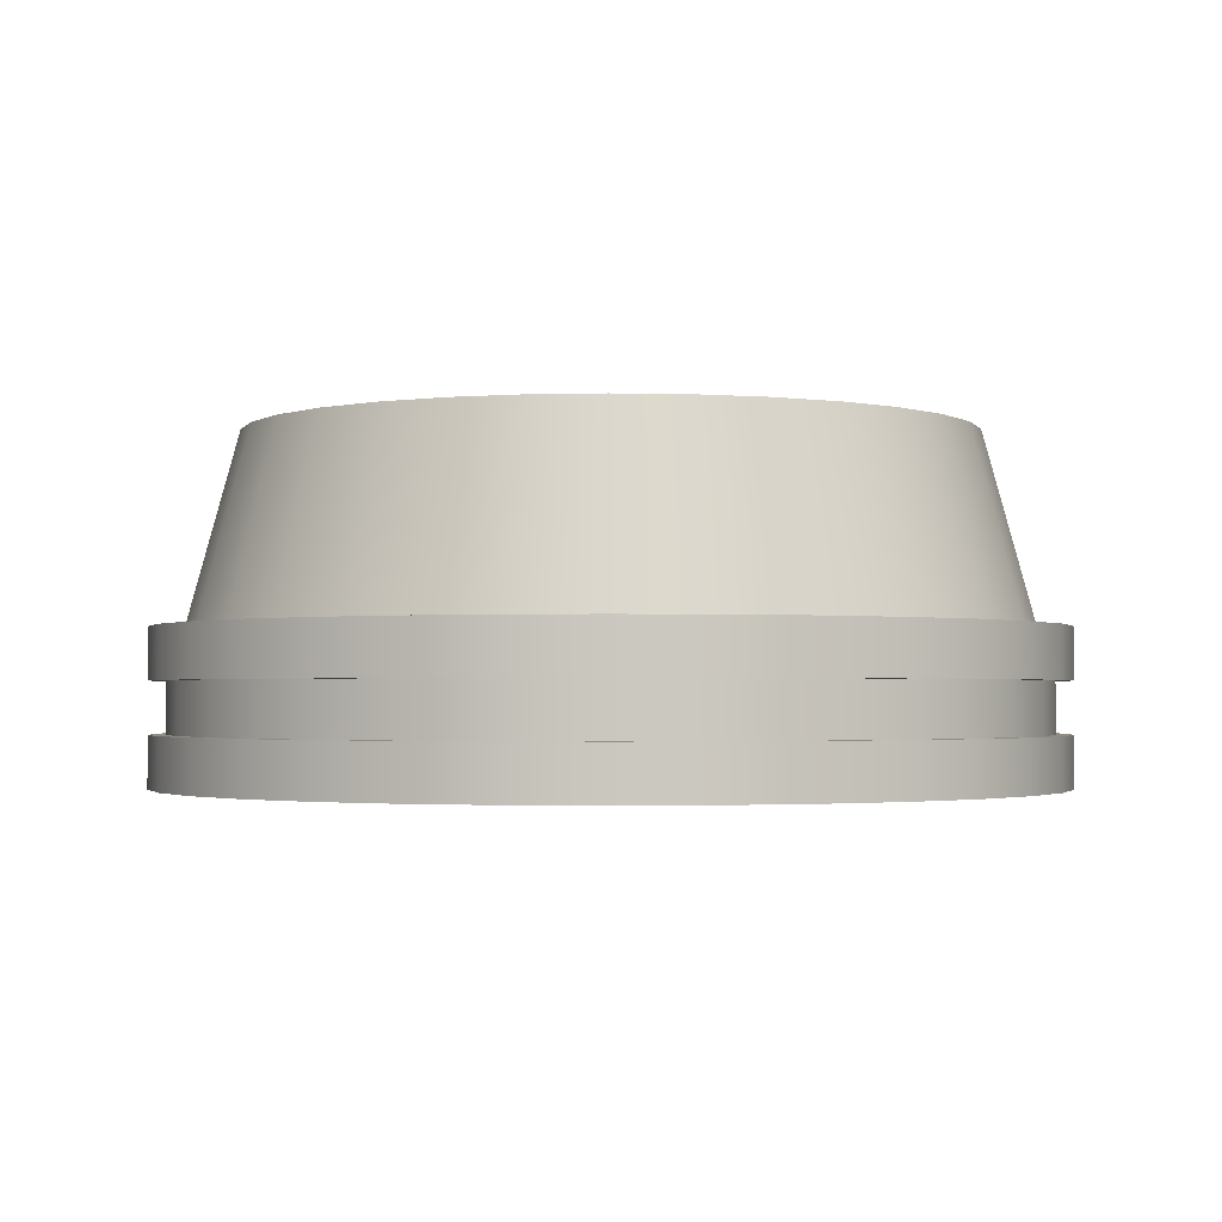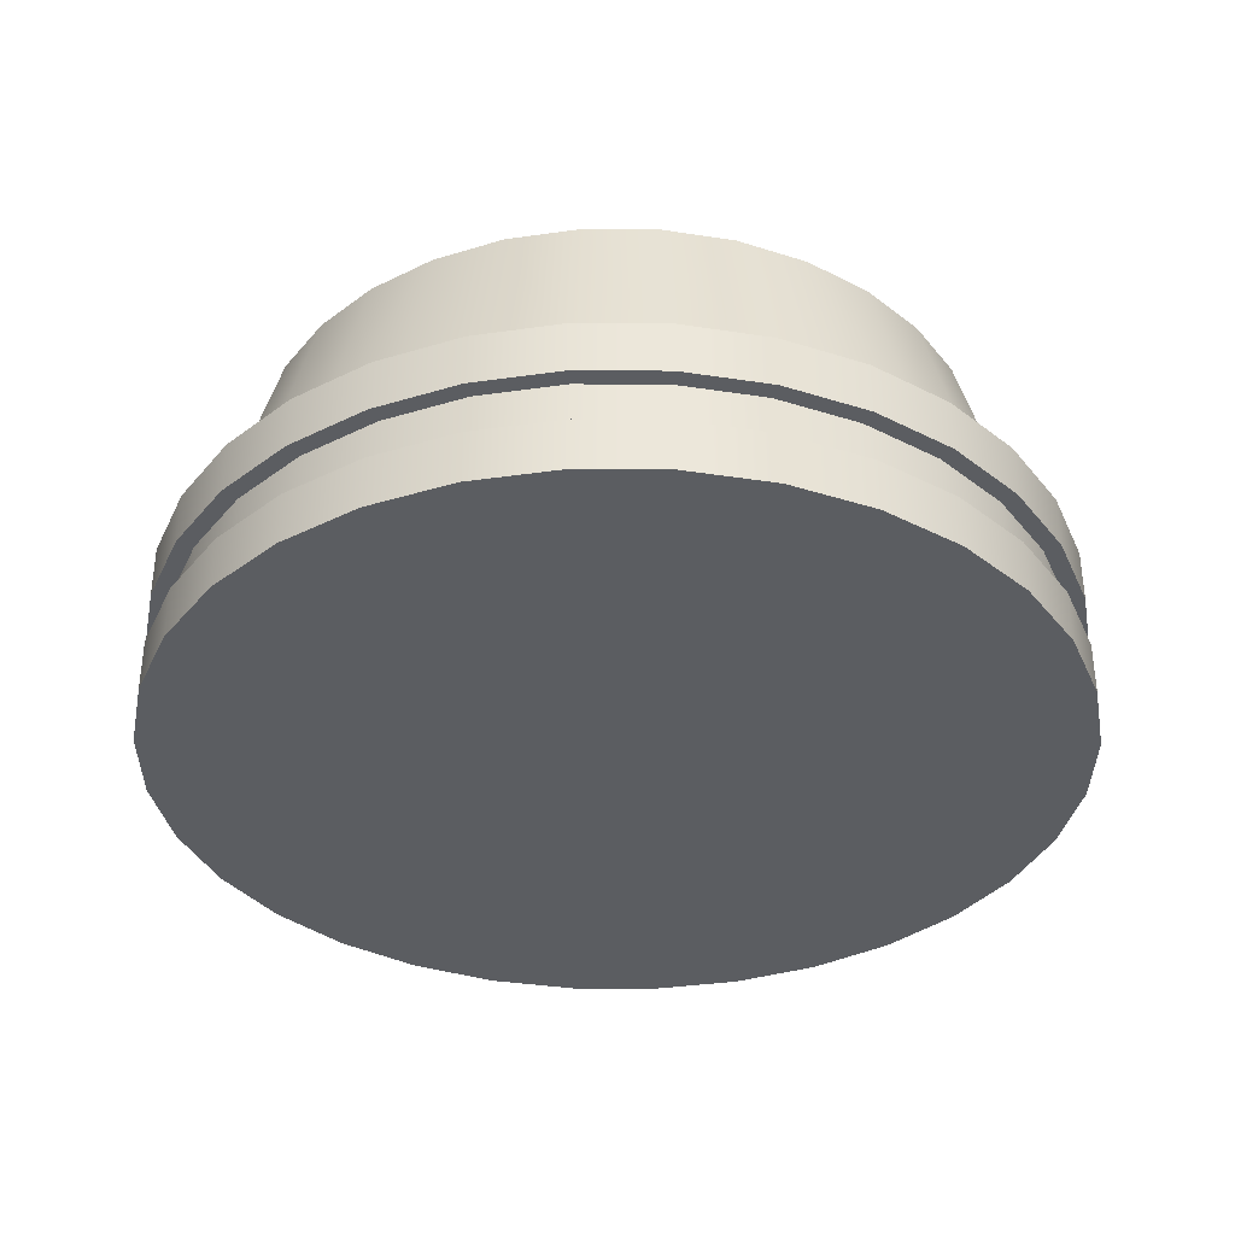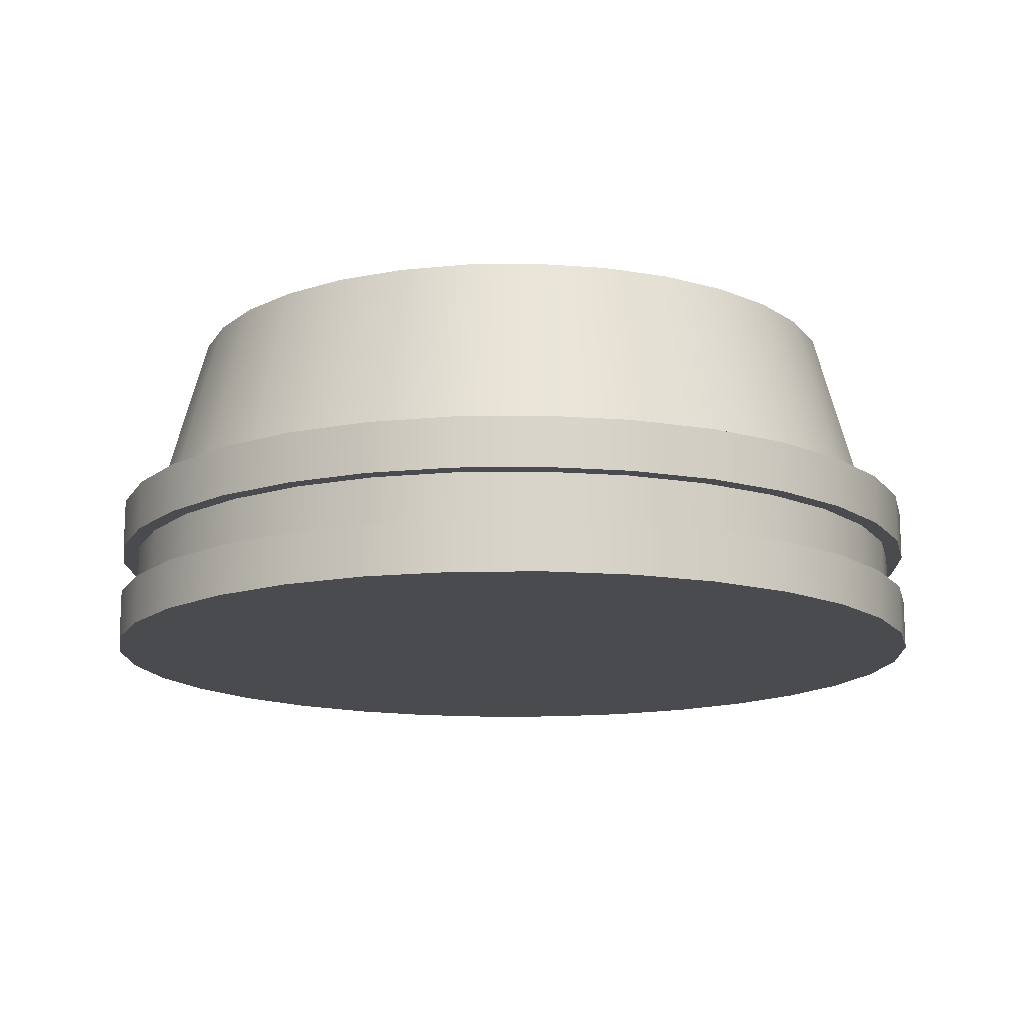
<metadata>
{"format":"obj","ext":"obj","renderer":"f3d","projection":"perspective","resolution":1024,"background":"white","views":[{"elev":-1.9,"azim":-123.4,"up":"+Y"},{"elev":-35.4,"azim":27.7,"up":"+Y"},{"elev":-14.3,"azim":-82.7,"up":"+Y"}]}
</metadata>
<code>
o Cylinder.092_0136
v 0.408 0.075 -0.411
v 0.4019 0.075 -0.4116
v 0.3959 0.075 -0.4134
v 0.3905 0.075 -0.4163
v 0.3857 0.075 -0.4202
v 0.3818 0.075 -0.425
v 0.3789 0.075 -0.4304
v 0.3771 0.075 -0.4364
v 0.3765 0.075 -0.4425
v 0.3771 0.075 -0.4486
v 0.3789 0.075 -0.4546
v 0.3818 0.075 -0.46
v 0.3857 0.075 -0.4648
v 0.3905 0.075 -0.4687
v 0.3959 0.075 -0.4716
v 0.4019 0.075 -0.4734
v 0.408 0.075 -0.474
v 0.4141 0.075 -0.4734
v 0.4201 0.075 -0.4716
v 0.4255 0.075 -0.4687
v 0.4303 0.075 -0.4648
v 0.4342 0.075 -0.46
v 0.4371 0.075 -0.4546
v 0.4389 0.075 -0.4486
v 0.4395 0.075 -0.4425
v 0.4389 0.075 -0.4364
v 0.4371 0.075 -0.4304
v 0.4342 0.075 -0.425
v 0.4303 0.075 -0.4202
v 0.4255 0.075 -0.4163
v 0.4201 0.075 -0.4134
v 0.4141 0.075 -0.4116
v 0.408 0.0585 -0.4065
v 0.401 0.0585 -0.4072
v 0.3942 0.0585 -0.4092
v 0.388 0.0585 -0.4126
v 0.3825 0.0585 -0.417
v 0.3781 0.0585 -0.4225
v 0.3747 0.0585 -0.4287
v 0.3727 0.0585 -0.4355
v 0.372 0.0585 -0.4425
v 0.3727 0.0585 -0.4495
v 0.3747 0.0585 -0.4563
v 0.3781 0.0585 -0.4625
v 0.3825 0.0585 -0.468
v 0.388 0.0585 -0.4724
v 0.3942 0.0585 -0.4758
v 0.401 0.0585 -0.4778
v 0.408 0.0585 -0.4785
v 0.415 0.0585 -0.4778
v 0.4218 0.0585 -0.4758
v 0.428 0.0585 -0.4724
v 0.4335 0.0585 -0.468
v 0.4379 0.0585 -0.4625
v 0.4413 0.0585 -0.4563
v 0.4433 0.0585 -0.4495
v 0.444 0.0585 -0.4425
v 0.4433 0.0585 -0.4355
v 0.4413 0.0585 -0.4287
v 0.4379 0.0585 -0.4225
v 0.4335 0.0585 -0.417
v 0.428 0.0585 -0.4126
v 0.4218 0.0585 -0.4092
v 0.415 0.0585 -0.4072
v 0.408 0.045 -0.4065
v 0.401 0.045 -0.4072
v 0.3942 0.045 -0.4092
v 0.388 0.045 -0.4126
v 0.3825 0.045 -0.417
v 0.3781 0.045 -0.4225
v 0.3747 0.045 -0.4287
v 0.3727 0.045 -0.4355
v 0.372 0.045 -0.4425
v 0.3727 0.045 -0.4495
v 0.3747 0.045 -0.4563
v 0.3781 0.045 -0.4625
v 0.3825 0.045 -0.468
v 0.388 0.045 -0.4724
v 0.3942 0.045 -0.4758
v 0.401 0.045 -0.4778
v 0.408 0.045 -0.4785
v 0.415 0.045 -0.4778
v 0.4218 0.045 -0.4758
v 0.428 0.045 -0.4724
v 0.4335 0.045 -0.468
v 0.4379 0.045 -0.4625
v 0.4413 0.045 -0.4563
v 0.4433 0.045 -0.4495
v 0.444 0.045 -0.4425
v 0.4433 0.045 -0.4355
v 0.4413 0.045 -0.4287
v 0.4379 0.045 -0.4225
v 0.4335 0.045 -0.417
v 0.428 0.045 -0.4126
v 0.4218 0.045 -0.4092
v 0.415 0.045 -0.4072
v 0.408 0.0585 -0.4035
v 0.4004 0.0585 -0.4042
v 0.3931 0.0585 -0.4065
v 0.3863 0.0585 -0.4101
v 0.3804 0.0585 -0.4149
v 0.3756 0.0585 -0.4208
v 0.372 0.0585 -0.4276
v 0.3697 0.0585 -0.4349
v 0.369 0.0585 -0.4425
v 0.3697 0.0585 -0.4501
v 0.372 0.0585 -0.4574
v 0.3756 0.0585 -0.4642
v 0.3804 0.0585 -0.4701
v 0.3863 0.0585 -0.4749
v 0.3931 0.0585 -0.4785
v 0.4004 0.0585 -0.4808
v 0.408 0.0585 -0.4815
v 0.4156 0.0585 -0.4808
v 0.4229 0.0585 -0.4785
v 0.4297 0.0585 -0.4749
v 0.4356 0.0585 -0.4701
v 0.4404 0.0585 -0.4642
v 0.444 0.0585 -0.4574
v 0.4463 0.0585 -0.4501
v 0.447 0.0585 -0.4425
v 0.4463 0.0585 -0.4349
v 0.444 0.0585 -0.4276
v 0.4404 0.0585 -0.4208
v 0.4356 0.0585 -0.4149
v 0.4297 0.0585 -0.4101
v 0.4229 0.0585 -0.4065
v 0.4156 0.0585 -0.4042
v 0.408 0.045 -0.4035
v 0.4004 0.045 -0.4042
v 0.3931 0.045 -0.4065
v 0.3863 0.045 -0.4101
v 0.3804 0.045 -0.4149
v 0.3756 0.045 -0.4208
v 0.372 0.045 -0.4276
v 0.3697 0.045 -0.4349
v 0.369 0.045 -0.4425
v 0.3697 0.045 -0.4501
v 0.372 0.045 -0.4574
v 0.3756 0.045 -0.4642
v 0.3804 0.045 -0.4701
v 0.3863 0.045 -0.4749
v 0.3931 0.045 -0.4785
v 0.4004 0.045 -0.4808
v 0.408 0.045 -0.4815
v 0.4156 0.045 -0.4808
v 0.4229 0.045 -0.4785
v 0.4297 0.045 -0.4749
v 0.4356 0.045 -0.4701
v 0.4404 0.045 -0.4642
v 0.444 0.045 -0.4574
v 0.4463 0.045 -0.4501
v 0.447 0.045 -0.4425
v 0.4463 0.045 -0.4349
v 0.444 0.045 -0.4276
v 0.4404 0.045 -0.4208
v 0.4356 0.045 -0.4149
v 0.4297 0.045 -0.4101
v 0.4229 0.045 -0.4065
v 0.4156 0.045 -0.4042
v 0.3697 0.054 -0.4501
v 0.3697 0.0495 -0.4501
v 0.369 0.0495 -0.4425
v 0.369 0.054 -0.4425
v 0.4463 0.054 -0.4501
v 0.4463 0.0495 -0.4501
v 0.444 0.0495 -0.4574
v 0.444 0.054 -0.4574
v 0.372 0.054 -0.4574
v 0.372 0.0495 -0.4574
v 0.447 0.054 -0.4425
v 0.447 0.0495 -0.4425
v 0.3756 0.054 -0.4642
v 0.3756 0.0495 -0.4642
v 0.4463 0.054 -0.4349
v 0.4463 0.0495 -0.4349
v 0.3804 0.054 -0.4701
v 0.3804 0.0495 -0.4701
v 0.444 0.054 -0.4276
v 0.444 0.0495 -0.4276
v 0.3863 0.054 -0.4749
v 0.3863 0.0495 -0.4749
v 0.4404 0.054 -0.4208
v 0.4404 0.0495 -0.4208
v 0.3931 0.054 -0.4785
v 0.3931 0.0495 -0.4785
v 0.4004 0.054 -0.4042
v 0.4004 0.0495 -0.4042
v 0.408 0.0495 -0.4035
v 0.408 0.054 -0.4035
v 0.4356 0.054 -0.4149
v 0.4356 0.0495 -0.4149
v 0.4004 0.054 -0.4808
v 0.4004 0.0495 -0.4808
v 0.3931 0.054 -0.4065
v 0.3931 0.0495 -0.4065
v 0.4297 0.054 -0.4101
v 0.4297 0.0495 -0.4101
v 0.408 0.054 -0.4815
v 0.408 0.0495 -0.4815
v 0.3863 0.054 -0.4101
v 0.3863 0.0495 -0.4101
v 0.4229 0.054 -0.4065
v 0.4229 0.0495 -0.4065
v 0.4156 0.054 -0.4808
v 0.4156 0.0495 -0.4808
v 0.3804 0.054 -0.4149
v 0.3804 0.0495 -0.4149
v 0.4156 0.054 -0.4042
v 0.4156 0.0495 -0.4042
v 0.4229 0.054 -0.4785
v 0.4229 0.0495 -0.4785
v 0.3756 0.054 -0.4208
v 0.3756 0.0495 -0.4208
v 0.4297 0.054 -0.4749
v 0.4297 0.0495 -0.4749
v 0.372 0.054 -0.4276
v 0.372 0.0495 -0.4276
v 0.4356 0.054 -0.4701
v 0.4356 0.0495 -0.4701
v 0.3697 0.054 -0.4349
v 0.3697 0.0495 -0.4349
v 0.4404 0.054 -0.4642
v 0.4404 0.0495 -0.4642
v 0.3712 0.054 -0.4498
v 0.3712 0.0495 -0.4498
v 0.3705 0.0495 -0.4425
v 0.3705 0.054 -0.4425
v 0.4448 0.054 -0.4498
v 0.4448 0.0495 -0.4498
v 0.4426 0.0495 -0.4569
v 0.4426 0.054 -0.4569
v 0.3734 0.054 -0.4569
v 0.3734 0.0495 -0.4569
v 0.4455 0.054 -0.4425
v 0.4455 0.0495 -0.4425
v 0.3768 0.054 -0.4633
v 0.3768 0.0495 -0.4633
v 0.4448 0.054 -0.4352
v 0.4448 0.0495 -0.4352
v 0.3815 0.054 -0.469
v 0.3815 0.0495 -0.469
v 0.4426 0.054 -0.4281
v 0.4426 0.0495 -0.4281
v 0.3872 0.054 -0.4737
v 0.3872 0.0495 -0.4737
v 0.4392 0.054 -0.4217
v 0.4392 0.0495 -0.4217
v 0.3936 0.054 -0.4771
v 0.3936 0.0495 -0.4771
v 0.4007 0.054 -0.4057
v 0.4007 0.0495 -0.4057
v 0.408 0.0495 -0.405
v 0.408 0.054 -0.405
v 0.4345 0.054 -0.416
v 0.4345 0.0495 -0.416
v 0.4007 0.054 -0.4793
v 0.4007 0.0495 -0.4793
v 0.3936 0.054 -0.4079
v 0.3936 0.0495 -0.4079
v 0.4288 0.054 -0.4113
v 0.4288 0.0495 -0.4113
v 0.408 0.054 -0.48
v 0.408 0.0495 -0.48
v 0.3872 0.054 -0.4113
v 0.3872 0.0495 -0.4113
v 0.4224 0.054 -0.4079
v 0.4224 0.0495 -0.4079
v 0.4153 0.054 -0.4793
v 0.4153 0.0495 -0.4793
v 0.3815 0.054 -0.416
v 0.3815 0.0495 -0.416
v 0.4153 0.054 -0.4057
v 0.4153 0.0495 -0.4057
v 0.4224 0.054 -0.4771
v 0.4224 0.0495 -0.4771
v 0.3768 0.054 -0.4217
v 0.3768 0.0495 -0.4217
v 0.4288 0.054 -0.4737
v 0.4288 0.0495 -0.4737
v 0.3734 0.054 -0.4281
v 0.3734 0.0495 -0.4281
v 0.4345 0.054 -0.469
v 0.4345 0.0495 -0.469
v 0.3712 0.054 -0.4352
v 0.3712 0.0495 -0.4352
v 0.4392 0.054 -0.4633
v 0.4392 0.0495 -0.4633
f 18 10 2
f 60 123 59
f 15 46 14
f 1 34 33
f 29 60 28
f 16 47 15
f 3 34 2
f 30 61 29
f 17 48 16
f 4 35 3
f 31 62 30
f 18 49 17
f 5 36 4
f 32 63 31
f 19 50 18
f 6 37 5
f 1 64 32
f 19 52 51
f 7 38 6
f 21 52 20
f 8 39 7
f 22 53 21
f 9 40 8
f 23 54 22
f 10 41 9
f 24 55 23
f 11 42 10
f 24 57 56
f 12 43 11
f 25 58 57
f 13 44 12
f 26 59 58
f 14 45 13
f 28 59 27
f 88 92 96
f 79 144 80
f 59 122 58
f 78 143 79
f 58 121 57
f 78 141 142
f 57 120 56
f 76 141 77
f 55 120 119
f 75 140 76
f 55 118 54
f 74 139 75
f 53 118 117
f 73 138 74
f 53 116 52
f 72 137 73
f 52 115 51
f 71 136 72
f 51 114 50
f 70 135 71
f 96 129 65
f 50 113 49
f 70 133 134
f 95 160 96
f 49 112 48
f 68 133 69
f 94 159 95
f 48 111 47
f 67 132 68
f 93 158 94
f 46 111 110
f 67 130 131
f 162 137 163
f 166 151 167
f 170 138 162
f 172 152 166
f 174 139 170
f 176 153 172
f 178 140 174
f 180 154 176
f 182 141 178
f 184 155 180
f 186 142 182
f 188 129 189
f 192 156 184
f 194 143 186
f 196 130 188
f 198 157 192
f 200 144 194
f 202 131 196
f 204 158 198
f 206 145 200
f 208 132 202
f 210 159 204
f 212 146 206
f 214 133 208
f 189 160 210
f 216 147 212
f 218 134 214
f 220 148 216
f 222 135 218
f 224 149 220
f 163 136 222
f 167 150 224
f 34 97 33
f 81 144 145
f 61 124 60
f 35 98 34
f 82 145 146
f 62 125 61
f 36 99 35
f 82 147 83
f 62 127 126
f 36 101 100
f 83 148 84
f 64 127 63
f 38 101 37
f 84 149 85
f 33 128 64
f 38 103 102
f 85 150 86
f 40 103 39
f 86 151 87
f 40 105 104
f 87 152 88
f 42 105 41
f 89 152 153
f 43 106 42
f 90 153 154
f 44 107 43
f 90 155 91
f 44 109 108
f 92 155 156
f 65 130 66
f 46 109 45
f 93 156 157
f 119 223 118
f 198 268 204
f 104 164 221
f 172 240 176
f 118 219 117
f 223 232 287
f 104 217 103
f 203 261 197
f 117 215 116
f 175 235 171
f 103 213 102
f 200 270 206
f 116 211 115
f 178 238 242
f 97 209 128
f 205 263 199
f 102 207 101
f 177 237 173
f 115 205 114
f 202 272 208
f 128 203 127
f 176 244 180
f 101 201 100
f 207 265 201
f 114 199 113
f 179 239 175
f 127 197 126
f 204 274 210
f 100 195 99
f 178 246 182
f 113 193 112
f 209 267 203
f 126 191 125
f 181 241 177
f 99 187 98
f 206 276 212
f 112 185 111
f 184 244 248
f 125 183 124
f 211 269 205
f 98 190 97
f 179 247 243
f 111 181 110
f 208 278 214
f 124 179 123
f 182 250 186
f 110 177 109
f 213 271 207
f 123 175 122
f 181 249 245
f 109 173 108
f 210 253 189
f 122 171 121
f 188 253 252
f 108 169 107
f 209 254 273
f 121 165 120
f 187 254 190
f 107 161 106
f 216 276 280
f 120 168 119
f 184 256 192
f 106 164 105
f 215 275 211
f 232 288 287
f 285 227 286
f 287 284 283
f 285 282 281
f 283 280 279
f 281 278 277
f 279 276 275
f 254 274 273
f 277 272 271
f 275 270 269
f 273 268 267
f 271 266 265
f 269 264 263
f 267 262 261
f 265 260 259
f 263 258 257
f 261 256 255
f 259 252 251
f 257 250 249
f 255 248 247
f 251 253 254
f 249 246 245
f 247 244 243
f 245 242 241
f 243 240 239
f 241 238 237
f 239 236 235
f 237 234 233
f 235 230 229
f 233 226 225
f 229 231 232
f 225 227 228
f 224 231 167
f 169 237 233
f 201 259 195
f 164 285 221
f 170 238 174
f 196 266 202
f 222 227 163
f 165 235 229
f 193 263 257
f 223 283 219
f 166 236 172
f 194 264 200
f 224 284 288
f 169 225 161
f 197 255 191
f 221 281 217
f 162 234 170
f 192 262 198
f 218 286 222
f 168 229 232
f 195 251 187
f 219 279 215
f 167 230 166
f 188 260 196
f 216 284 220
f 161 228 164
f 193 249 185
f 217 277 213
f 162 227 226
f 186 258 194
f 214 282 218
f 183 255 247
f 2 1 32
f 32 31 30
f 30 29 28
f 28 27 26
f 26 25 22
f 25 24 22
f 24 23 22
f 22 21 20
f 20 19 22
f 19 18 22
f 18 17 16
f 16 15 14
f 14 13 10
f 13 12 10
f 12 11 10
f 10 9 8
f 8 7 10
f 7 6 10
f 6 5 2
f 5 4 2
f 4 3 2
f 2 32 30
f 30 28 2
f 28 26 2
f 18 16 14
f 26 22 18
f 18 14 10
f 10 6 2
f 2 26 18
f 60 124 123
f 15 47 46
f 1 2 34
f 29 61 60
f 16 48 47
f 3 35 34
f 30 62 61
f 17 49 48
f 4 36 35
f 31 63 62
f 18 50 49
f 5 37 36
f 32 64 63
f 19 51 50
f 6 38 37
f 1 33 64
f 19 20 52
f 7 39 38
f 21 53 52
f 8 40 39
f 22 54 53
f 9 41 40
f 23 55 54
f 10 42 41
f 24 56 55
f 11 43 42
f 24 25 57
f 12 44 43
f 25 26 58
f 13 45 44
f 26 27 59
f 14 46 45
f 28 60 59
f 96 65 68
f 65 66 68
f 66 67 68
f 68 69 72
f 69 70 72
f 70 71 72
f 72 73 76
f 73 74 76
f 74 75 76
f 76 77 80
f 77 78 80
f 78 79 80
f 80 81 84
f 81 82 84
f 82 83 84
f 84 85 86
f 86 87 88
f 88 89 92
f 89 90 92
f 90 91 92
f 92 93 94
f 94 95 96
f 84 86 88
f 92 94 96
f 96 68 72
f 72 76 96
f 76 80 96
f 80 84 96
f 84 88 96
f 79 143 144
f 59 123 122
f 78 142 143
f 58 122 121
f 78 77 141
f 57 121 120
f 76 140 141
f 55 56 120
f 75 139 140
f 55 119 118
f 74 138 139
f 53 54 118
f 73 137 138
f 53 117 116
f 72 136 137
f 52 116 115
f 71 135 136
f 51 115 114
f 70 134 135
f 96 160 129
f 50 114 113
f 70 69 133
f 95 159 160
f 49 113 112
f 68 132 133
f 94 158 159
f 48 112 111
f 67 131 132
f 93 157 158
f 46 47 111
f 67 66 130
f 162 138 137
f 166 152 151
f 170 139 138
f 172 153 152
f 174 140 139
f 176 154 153
f 178 141 140
f 180 155 154
f 182 142 141
f 184 156 155
f 186 143 142
f 188 130 129
f 192 157 156
f 194 144 143
f 196 131 130
f 198 158 157
f 200 145 144
f 202 132 131
f 204 159 158
f 206 146 145
f 208 133 132
f 210 160 159
f 212 147 146
f 214 134 133
f 189 129 160
f 216 148 147
f 218 135 134
f 220 149 148
f 222 136 135
f 224 150 149
f 163 137 136
f 167 151 150
f 34 98 97
f 81 80 144
f 61 125 124
f 35 99 98
f 82 81 145
f 62 126 125
f 36 100 99
f 82 146 147
f 62 63 127
f 36 37 101
f 83 147 148
f 64 128 127
f 38 102 101
f 84 148 149
f 33 97 128
f 38 39 103
f 85 149 150
f 40 104 103
f 86 150 151
f 40 41 105
f 87 151 152
f 42 106 105
f 89 88 152
f 43 107 106
f 90 89 153
f 44 108 107
f 90 154 155
f 44 45 109
f 92 91 155
f 65 129 130
f 46 110 109
f 93 92 156
f 119 168 223
f 198 262 268
f 104 105 164
f 172 236 240
f 118 223 219
f 223 168 232
f 104 221 217
f 203 267 261
f 117 219 215
f 175 239 235
f 103 217 213
f 200 264 270
f 116 215 211
f 178 174 238
f 97 190 209
f 205 269 263
f 102 213 207
f 177 241 237
f 115 211 205
f 202 266 272
f 128 209 203
f 176 240 244
f 101 207 201
f 207 271 265
f 114 205 199
f 179 243 239
f 127 203 197
f 204 268 274
f 100 201 195
f 178 242 246
f 113 199 193
f 209 273 267
f 126 197 191
f 181 245 241
f 99 195 187
f 206 270 276
f 112 193 185
f 184 180 244
f 125 191 183
f 211 275 269
f 98 187 190
f 179 183 247
f 111 185 181
f 208 272 278
f 124 183 179
f 182 246 250
f 110 181 177
f 213 277 271
f 123 179 175
f 181 185 249
f 109 177 173
f 210 274 253
f 122 175 171
f 188 189 253
f 108 173 169
f 209 190 254
f 121 171 165
f 187 251 254
f 107 169 161
f 216 212 276
f 120 165 168
f 184 248 256
f 106 161 164
f 215 279 275
f 232 231 288
f 285 228 227
f 287 288 284
f 285 286 282
f 283 284 280
f 281 282 278
f 279 280 276
f 254 253 274
f 277 278 272
f 275 276 270
f 273 274 268
f 271 272 266
f 269 270 264
f 267 268 262
f 265 266 260
f 263 264 258
f 261 262 256
f 259 260 252
f 257 258 250
f 255 256 248
f 251 252 253
f 249 250 246
f 247 248 244
f 245 246 242
f 243 244 240
f 241 242 238
f 239 240 236
f 237 238 234
f 235 236 230
f 233 234 226
f 229 230 231
f 225 226 227
f 224 288 231
f 169 173 237
f 201 265 259
f 164 228 285
f 170 234 238
f 196 260 266
f 222 286 227
f 165 171 235
f 193 199 263
f 223 287 283
f 166 230 236
f 194 258 264
f 224 220 284
f 169 233 225
f 197 261 255
f 221 285 281
f 162 226 234
f 192 256 262
f 218 282 286
f 168 165 229
f 195 259 251
f 219 283 279
f 167 231 230
f 188 252 260
f 216 280 284
f 161 225 228
f 193 257 249
f 217 281 277
f 162 163 227
f 186 250 258
f 214 278 282
f 183 191 255

</code>
